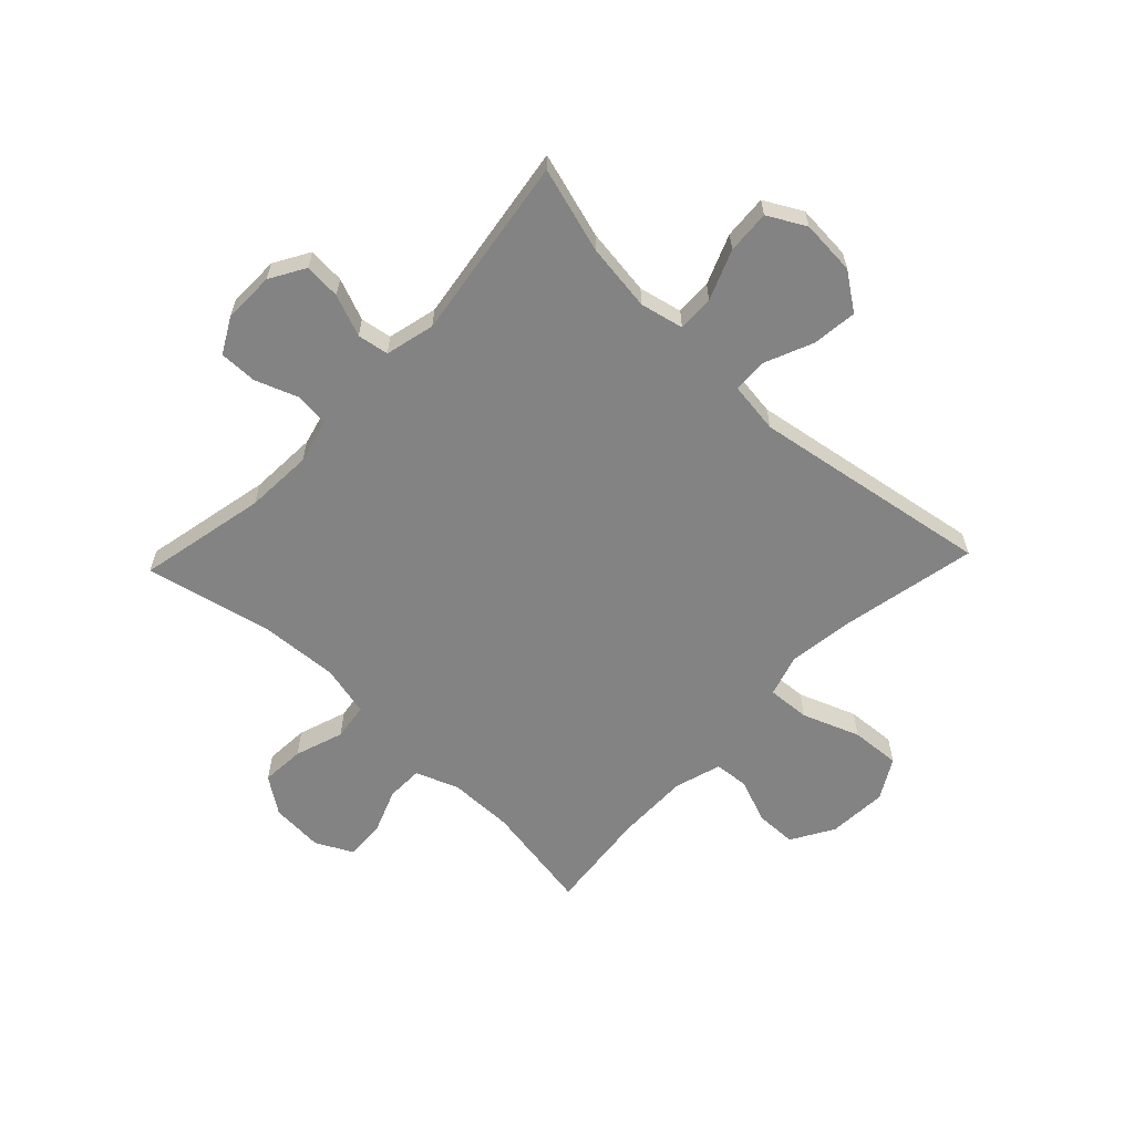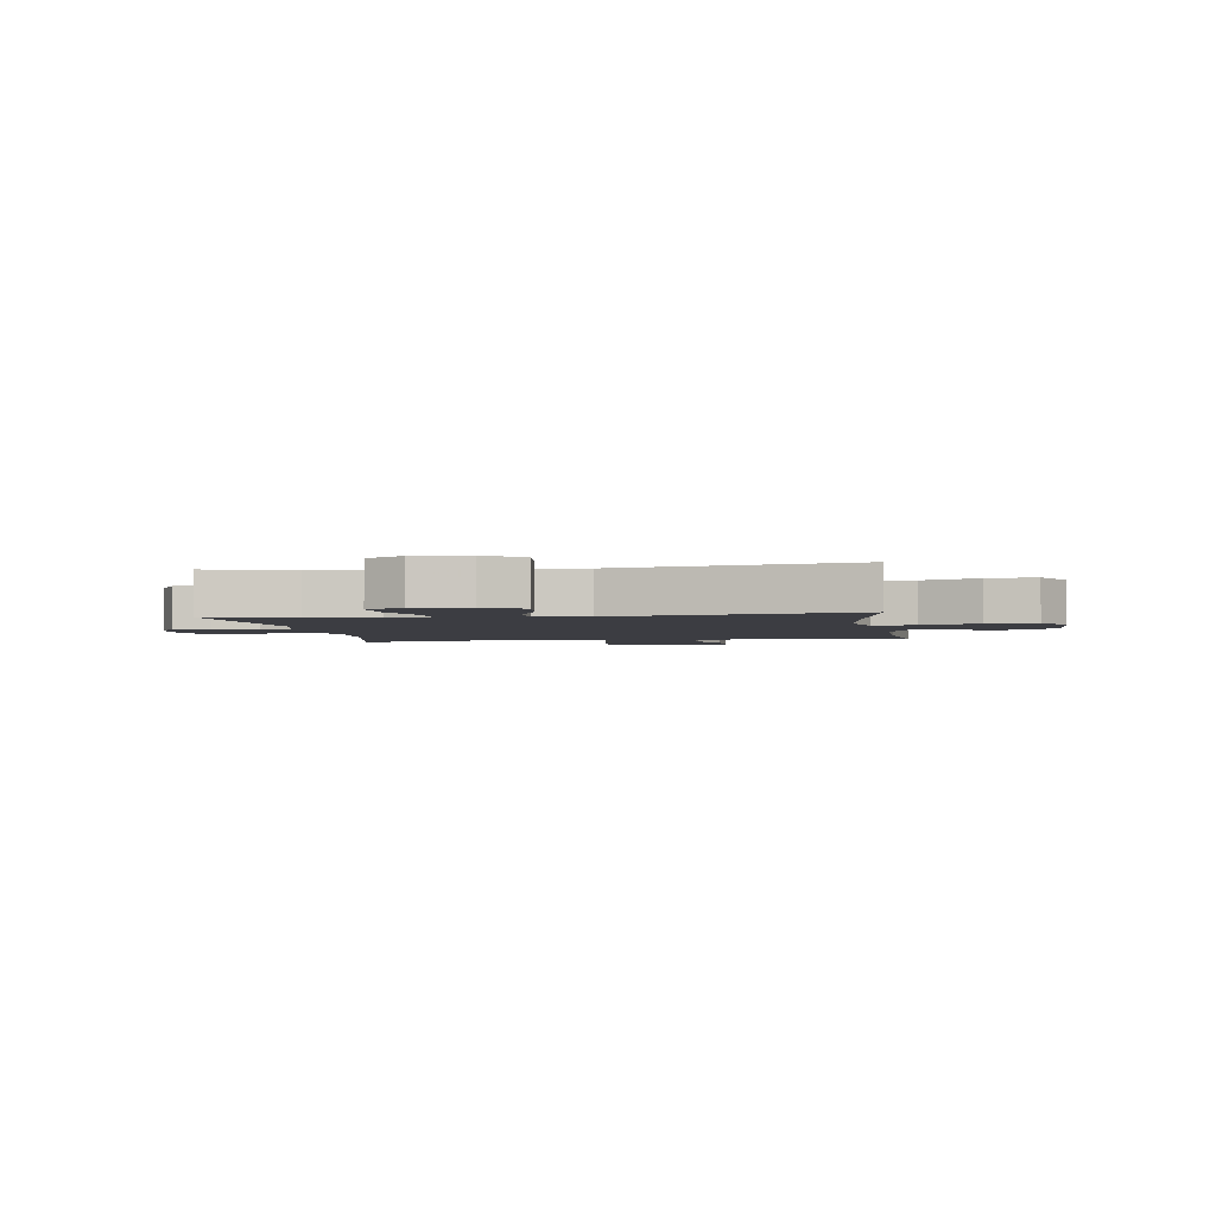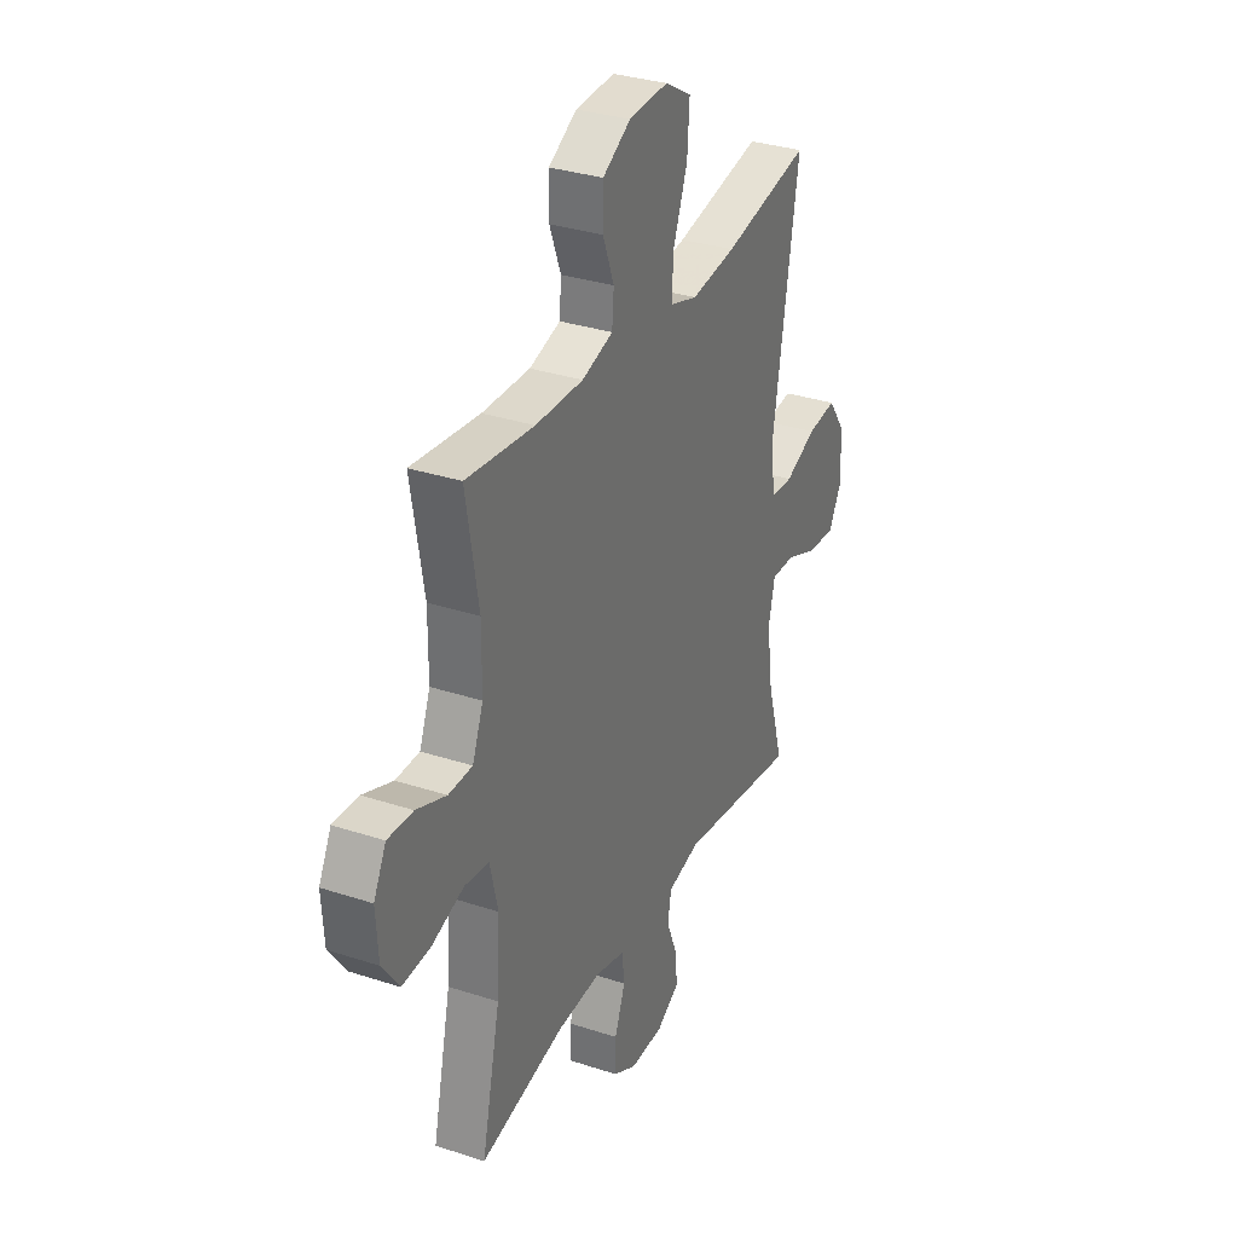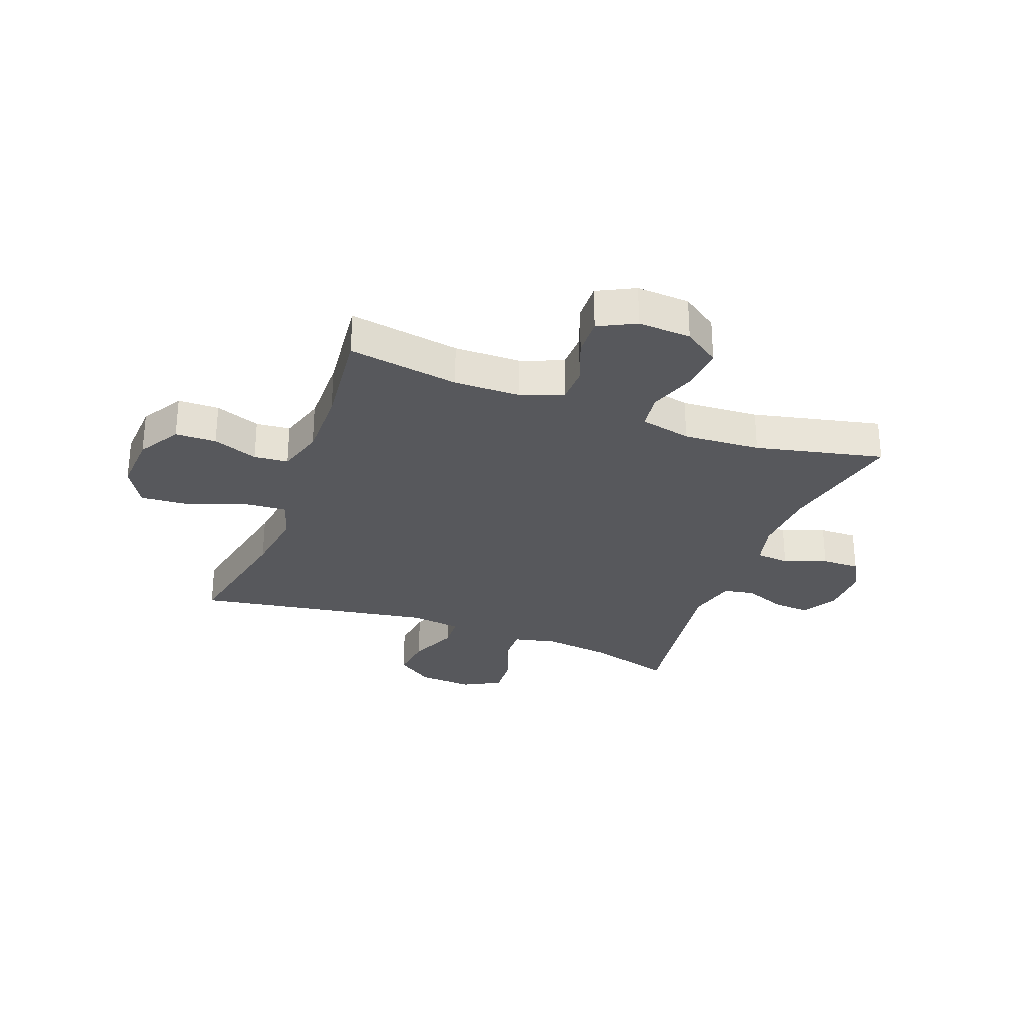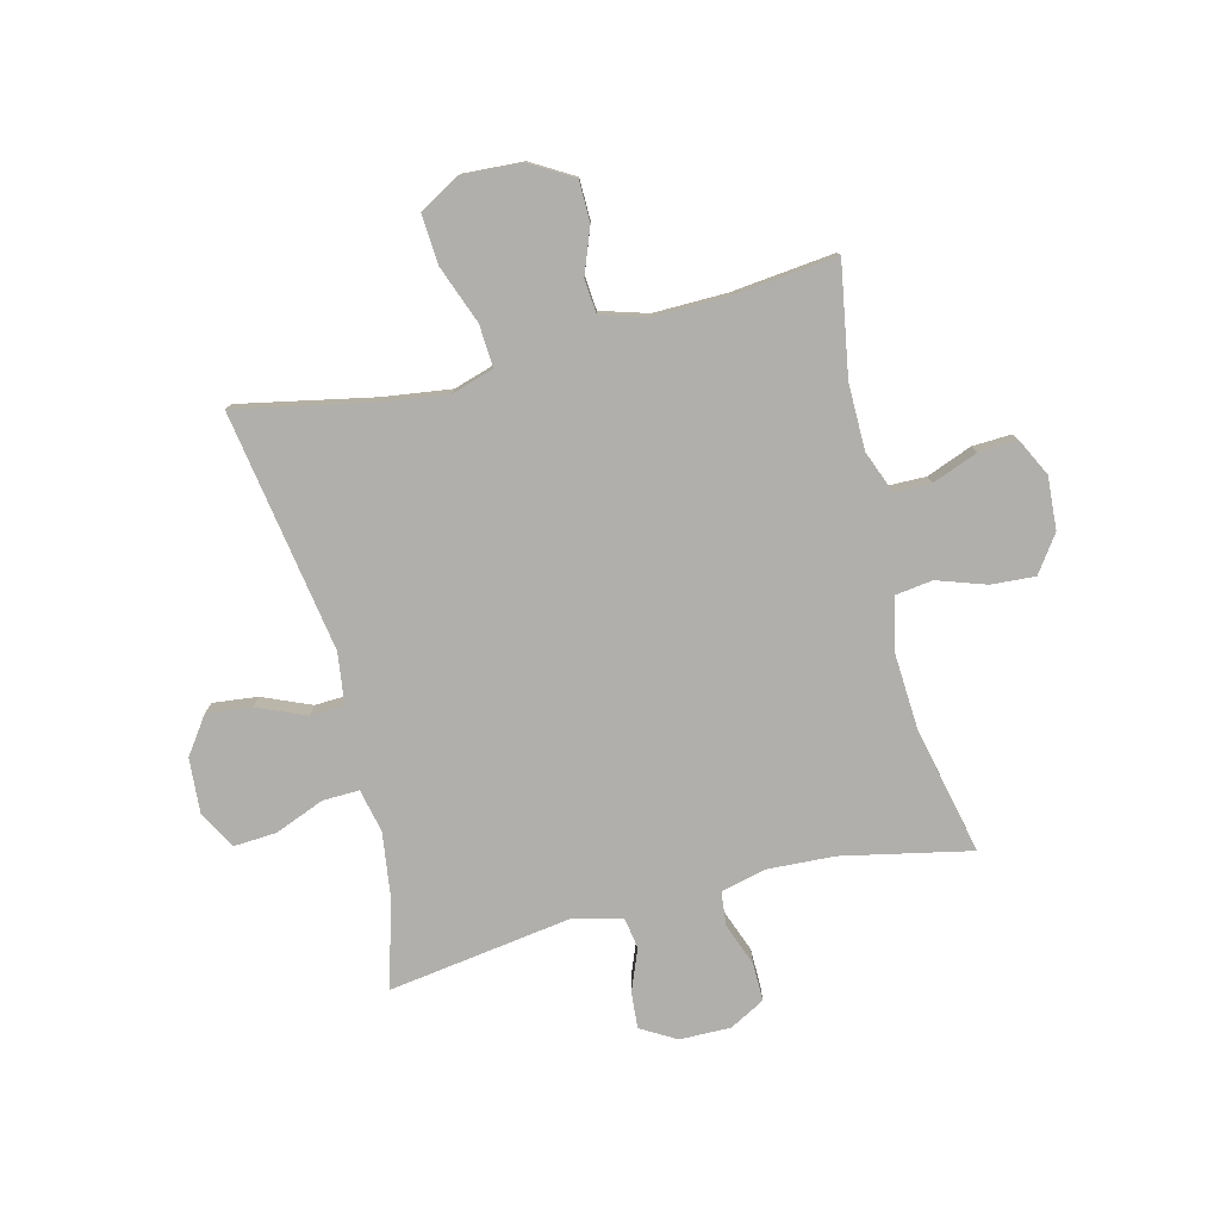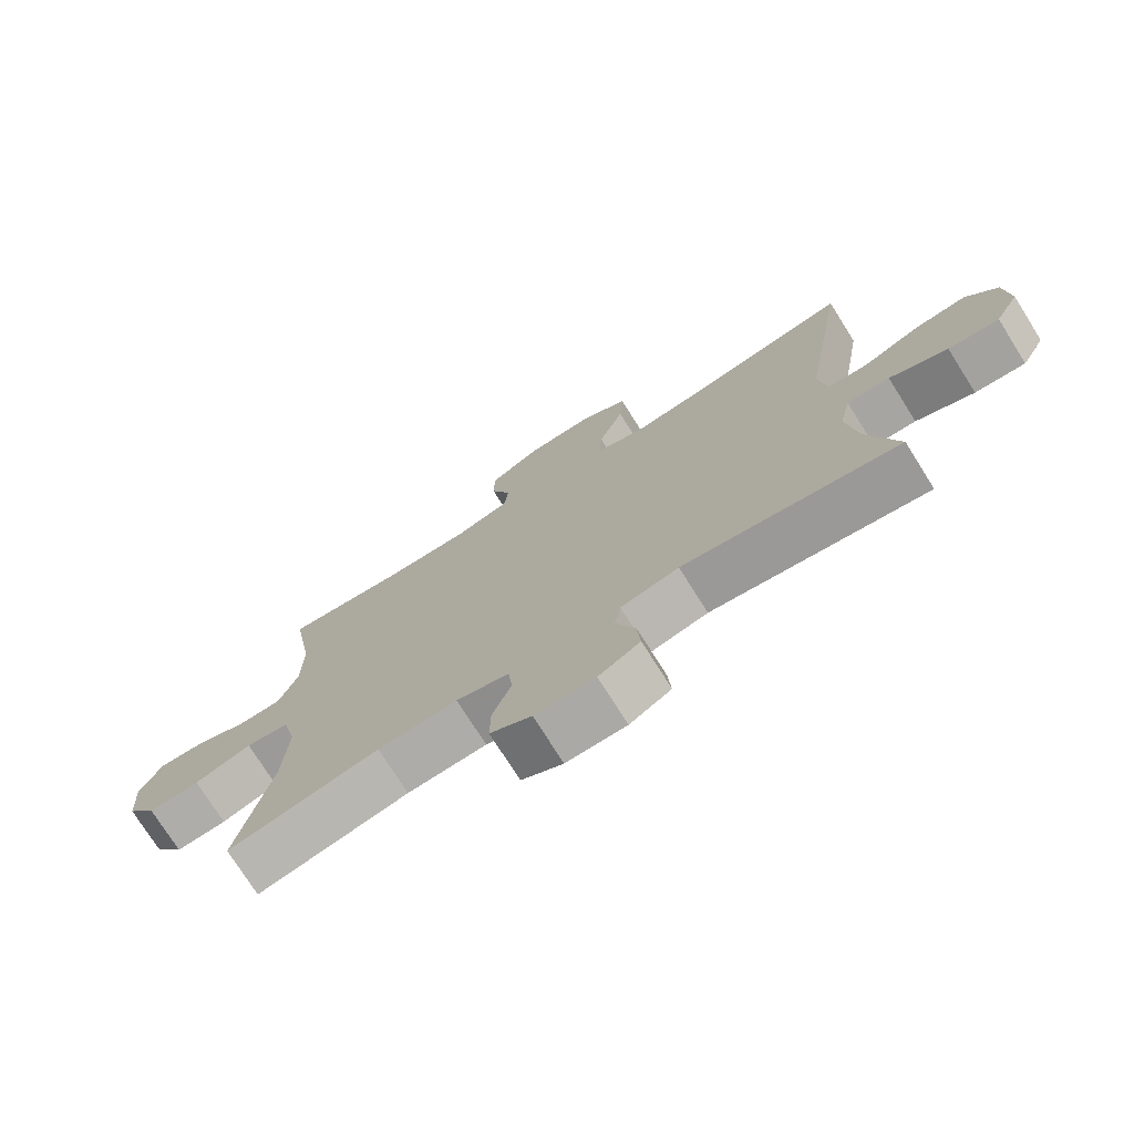
<metadata>
{"format":"obj","ext":"obj","renderer":"f3d","projection":"perspective","resolution":1024,"background":"white","views":[{"elev":-61.0,"azim":-133.6,"up":"+Y"},{"elev":-2.9,"azim":-81.1,"up":"+Y"},{"elev":32.2,"azim":114.7,"up":"+Z"},{"elev":-28.7,"azim":69.5,"up":"+Y"},{"elev":-78.1,"azim":14.0,"up":"+Y"},{"elev":-74.9,"azim":-147.8,"up":"+Z"}]}
</metadata>
<code>
v 0.5 0.07 0.5
v 0.467 0.07 0.305
v 0.468 0.07 0.189
v 0.497 0.07 0.115
v 0.561 0.07 0.114
v 0.641 0.07 0.145
v 0.709 0.07 0.148
v 0.742 0.07 0.083
v 0.736 0.07 -0.01
v 0.691 0.07 -0.074
v 0.614 0.07 -0.069
v 0.528 0.07 -0.04
v 0.463 0.07 -0.049
v 0.442 0.07 -0.139
v 0.45 0.07 -0.275
v 0.5 0.07 -0.5
v 0.274 0.07 -0.453
v 0.155 0.07 -0.447
v 0.076 0.07 -0.467
v 0.07 0.07 -0.526
v 0.098 0.07 -0.601
v 0.099 0.07 -0.668
v 0.037 0.07 -0.702
v -0.053 0.07 -0.701
v -0.115 0.07 -0.665
v -0.11 0.07 -0.601
v -0.081 0.07 -0.528
v -0.09 0.07 -0.473
v -0.177 0.07 -0.452
v -0.5 0.07 -0.5
v -0.456 0.07 -0.35
v -0.44 0.07 -0.231
v -0.457 0.07 -0.155
v -0.521 0.07 -0.157
v -0.608 0.07 -0.192
v -0.684 0.07 -0.197
v -0.72 0.07 -0.131
v -0.713 0.07 -0.034
v -0.667 0.07 0.031
v -0.588 0.07 0.022
v -0.503 0.07 -0.014
v -0.443 0.07 -0.011
v -0.431 0.07 0.079
v -0.5 0.07 0.5
v -0.265 0.07 0.453
v -0.145 0.07 0.437
v -0.071 0.07 0.46
v -0.076 0.07 0.535
v -0.114 0.07 0.636
v -0.12 0.07 0.723
v -0.049 0.07 0.764
v 0.056 0.07 0.758
v 0.131 0.07 0.714
v 0.132 0.07 0.642
v 0.102 0.07 0.563
v 0.107 0.07 0.503
v 0.19 0.07 0.478
v 0.318 0.07 0.48
v 0.5 0 0.5
v 0.467 0 0.305
v 0.468 0 0.189
v 0.497 0 0.115
v 0.561 0 0.114
v 0.641 0 0.145
v 0.709 0 0.148
v 0.742 0 0.083
v 0.736 0 -0.01
v 0.691 0 -0.074
v 0.614 0 -0.069
v 0.528 0 -0.04
v 0.463 0 -0.049
v 0.442 0 -0.139
v 0.45 0 -0.275
v 0.5 0 -0.5
v 0.274 0 -0.453
v 0.155 0 -0.447
v 0.076 0 -0.467
v 0.07 0 -0.526
v 0.098 0 -0.601
v 0.099 0 -0.668
v 0.037 0 -0.702
v -0.053 0 -0.701
v -0.115 0 -0.665
v -0.11 0 -0.601
v -0.081 0 -0.528
v -0.09 0 -0.473
v -0.177 0 -0.452
v -0.5 0 -0.5
v -0.456 0 -0.35
v -0.44 0 -0.231
v -0.457 0 -0.155
v -0.521 0 -0.157
v -0.608 0 -0.192
v -0.684 0 -0.197
v -0.72 0 -0.131
v -0.713 0 -0.034
v -0.667 0 0.031
v -0.588 0 0.022
v -0.503 0 -0.014
v -0.443 0 -0.011
v -0.431 0 0.079
v -0.5 0 0.5
v -0.265 0 0.453
v -0.145 0 0.437
v -0.071 0 0.46
v -0.076 0 0.535
v -0.114 0 0.636
v -0.12 0 0.723
v -0.049 0 0.764
v 0.056 0 0.758
v 0.131 0 0.714
v 0.132 0 0.642
v 0.102 0 0.563
v 0.107 0 0.503
v 0.19 0 0.478
v 0.318 0 0.48
f 53 54 55
f 52 53 55
f 51 52 55
f 50 51 55
f 49 50 55
f 48 49 55
f 47 48 55 56
f 46 47 56 57
f 43 44 45
f 42 43 45 46
f 39 40 41
f 38 39 41
f 37 38 41
f 36 37 41
f 35 36 41
f 34 35 41
f 33 34 41 42
f 46 57 58
f 42 46 58
f 33 42 58
f 32 33 58
f 25 26 27
f 24 25 27
f 23 24 27
f 22 23 27
f 21 22 27
f 20 21 27
f 19 20 27 28
f 18 19 28 29
f 15 16 17
f 14 15 17 18
f 13 14 18 29
f 10 11 12
f 9 10 12
f 8 9 12
f 7 8 12
f 6 7 12
f 5 6 12
f 4 5 12 13
f 29 30 31
f 13 29 31
f 4 13 31
f 3 4 31
f 31 32 58
f 3 31 58
f 2 3 58
f 1 2 58
f 113 112 111
f 113 111 110
f 113 110 109
f 113 109 108
f 113 108 107
f 113 107 106
f 114 113 106 105
f 115 114 105 104
f 103 102 101
f 104 103 101 100
f 99 98 97
f 99 97 96
f 99 96 95
f 99 95 94
f 99 94 93
f 99 93 92
f 100 99 92 91
f 116 115 104
f 116 104 100
f 116 100 91
f 116 91 90
f 85 84 83
f 85 83 82
f 85 82 81
f 85 81 80
f 85 80 79
f 85 79 78
f 86 85 78 77
f 87 86 77 76
f 75 74 73
f 76 75 73 72
f 87 76 72 71
f 70 69 68
f 70 68 67
f 70 67 66
f 70 66 65
f 70 65 64
f 70 64 63
f 71 70 63 62
f 89 88 87
f 89 87 71
f 89 71 62
f 89 62 61
f 116 90 89
f 116 89 61
f 116 61 60
f 116 60 59
f 1 59 60 2
f 2 60 61 3
f 3 61 62 4
f 4 62 63 5
f 5 63 64 6
f 6 64 65 7
f 7 65 66 8
f 8 66 67 9
f 9 67 68 10
f 10 68 69 11
f 11 69 70 12
f 12 70 71 13
f 13 71 72 14
f 14 72 73 15
f 15 73 74 16
f 16 74 75 17
f 17 75 76 18
f 18 76 77 19
f 19 77 78 20
f 20 78 79 21
f 21 79 80 22
f 22 80 81 23
f 23 81 82 24
f 24 82 83 25
f 25 83 84 26
f 26 84 85 27
f 27 85 86 28
f 28 86 87 29
f 29 87 88 30
f 30 88 89 31
f 31 89 90 32
f 32 90 91 33
f 33 91 92 34
f 34 92 93 35
f 35 93 94 36
f 36 94 95 37
f 37 95 96 38
f 38 96 97 39
f 39 97 98 40
f 40 98 99 41
f 41 99 100 42
f 42 100 101 43
f 43 101 102 44
f 44 102 103 45
f 45 103 104 46
f 46 104 105 47
f 47 105 106 48
f 48 106 107 49
f 49 107 108 50
f 50 108 109 51
f 51 109 110 52
f 52 110 111 53
f 53 111 112 54
f 54 112 113 55
f 55 113 114 56
f 56 114 115 57
f 57 115 116 58
f 58 116 59 1

</code>
